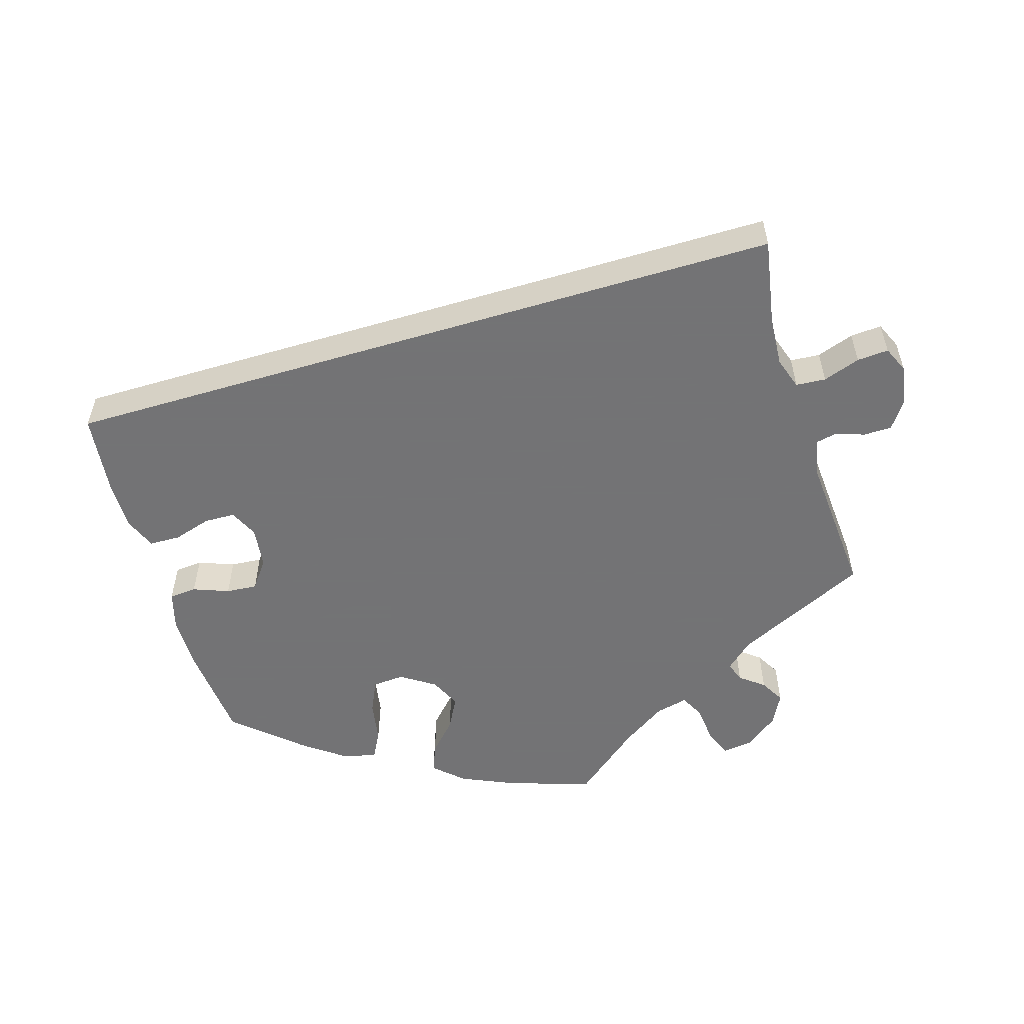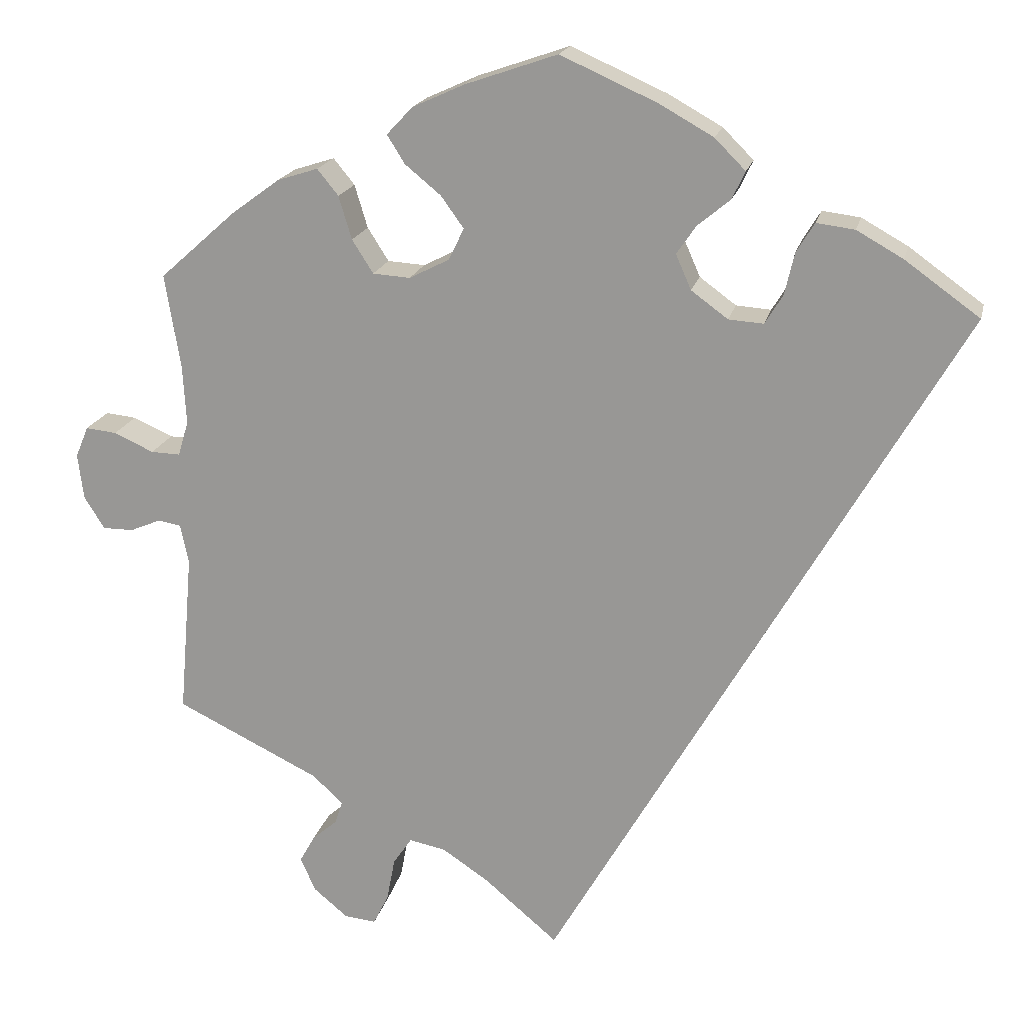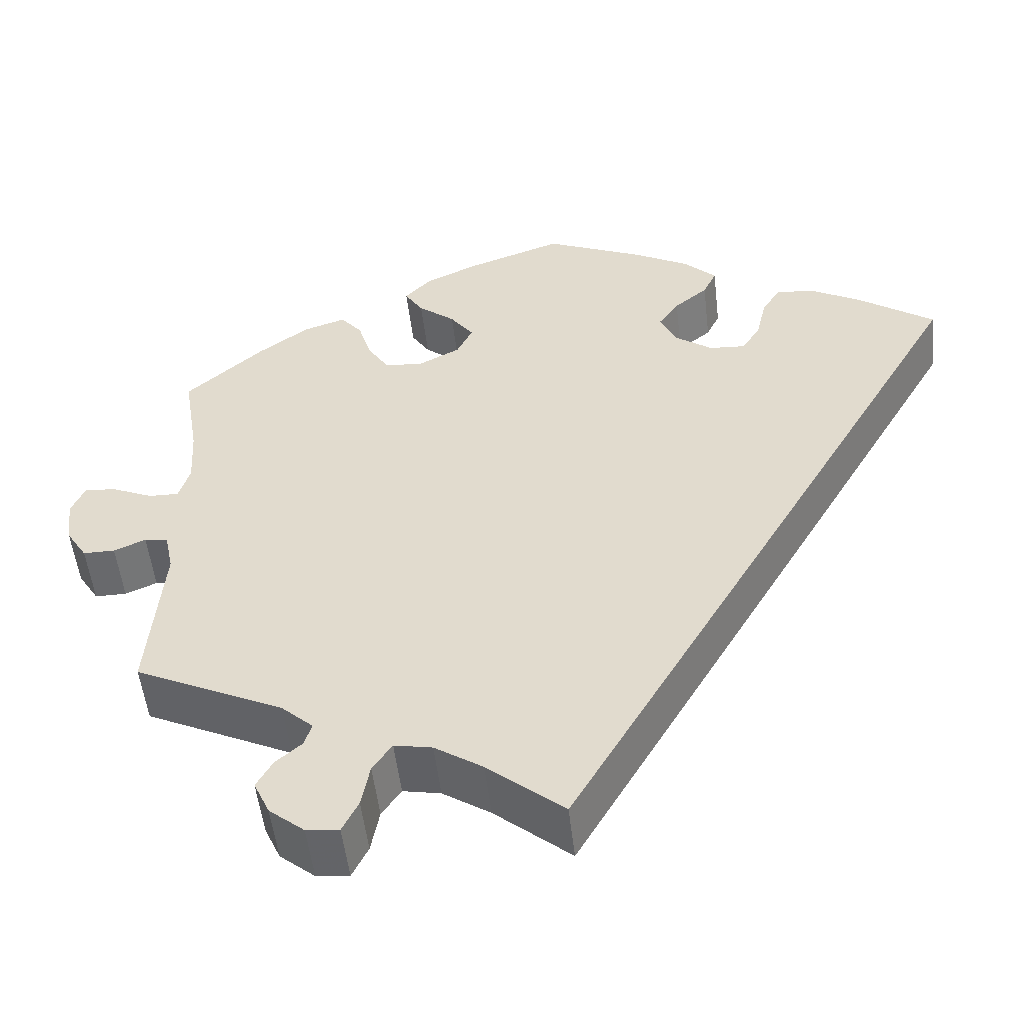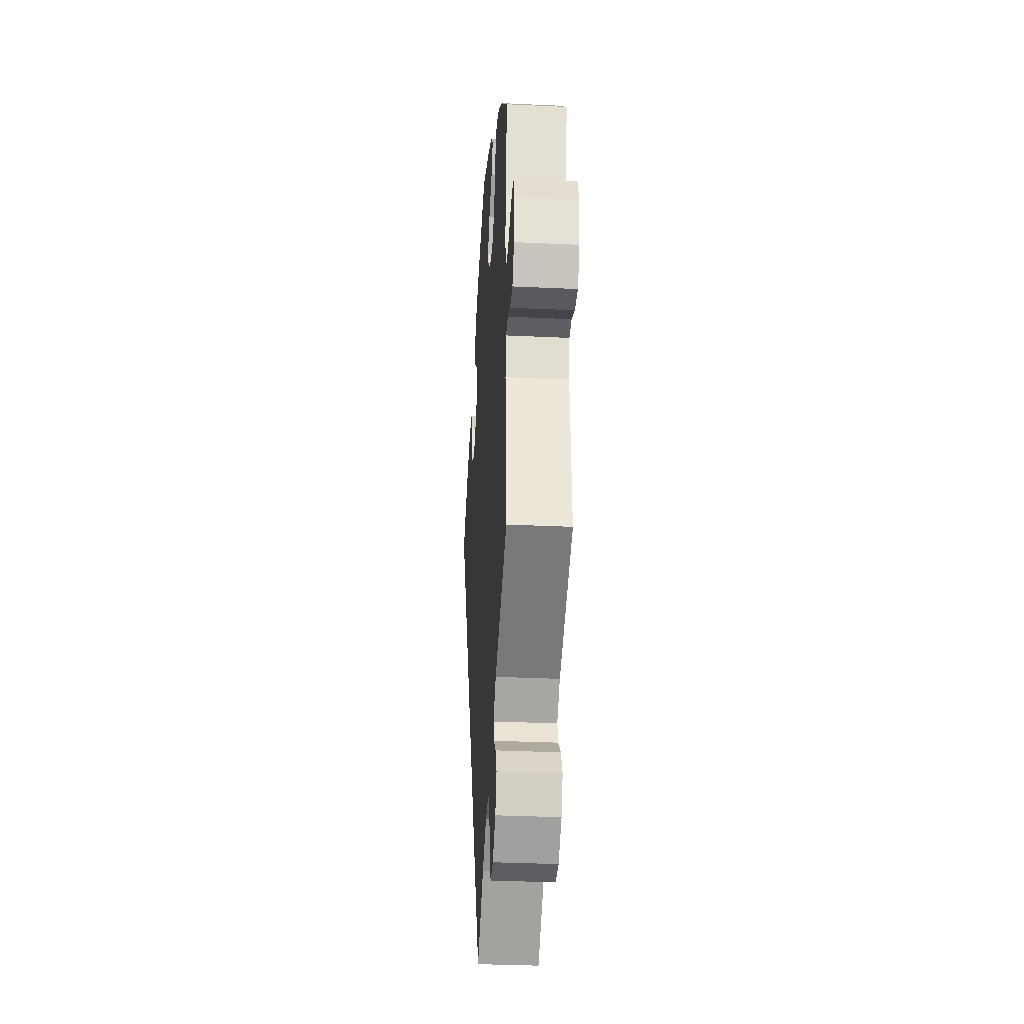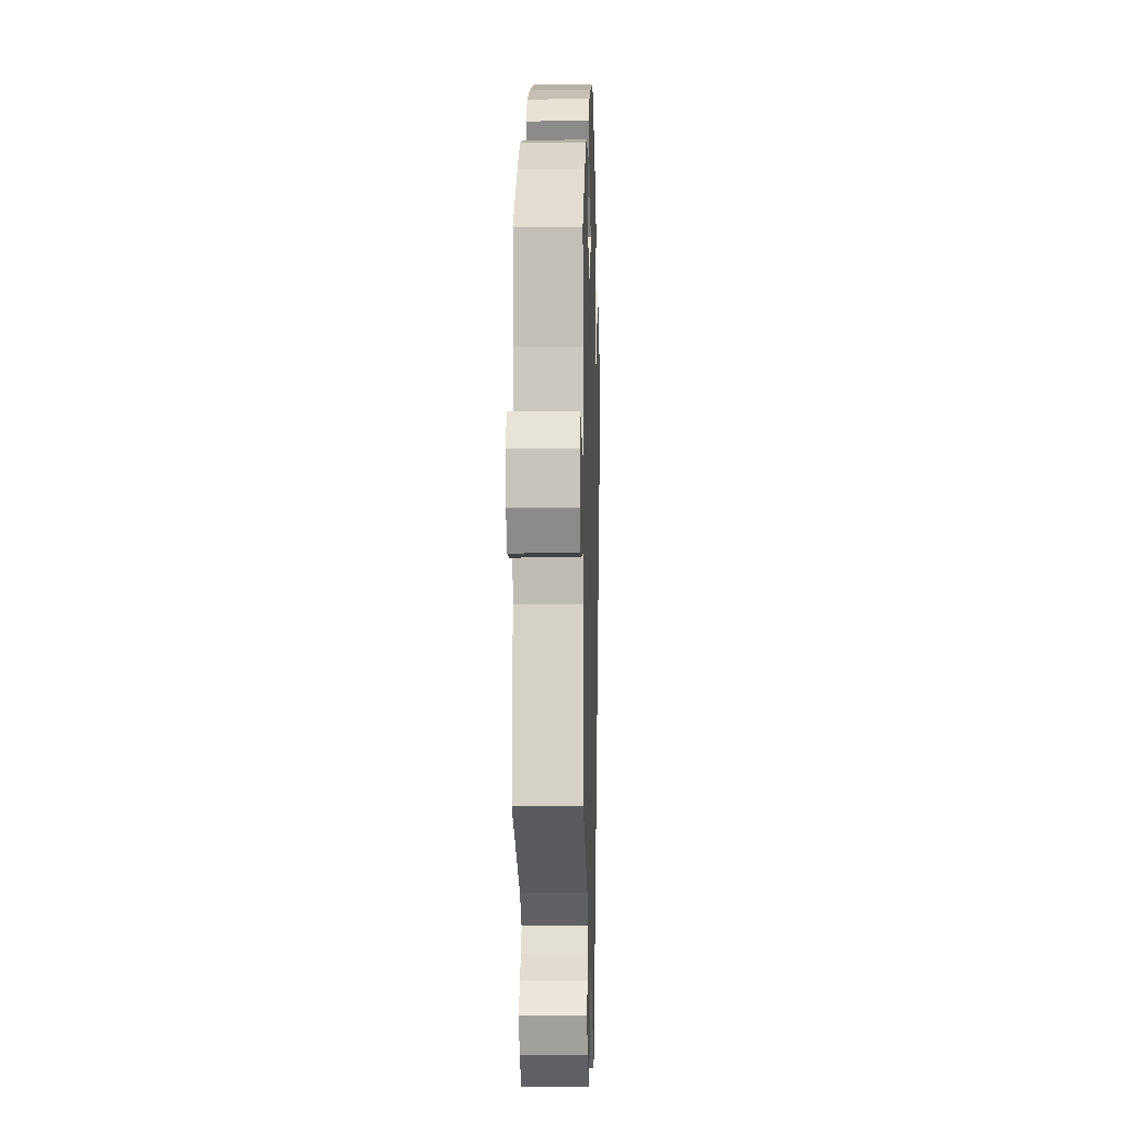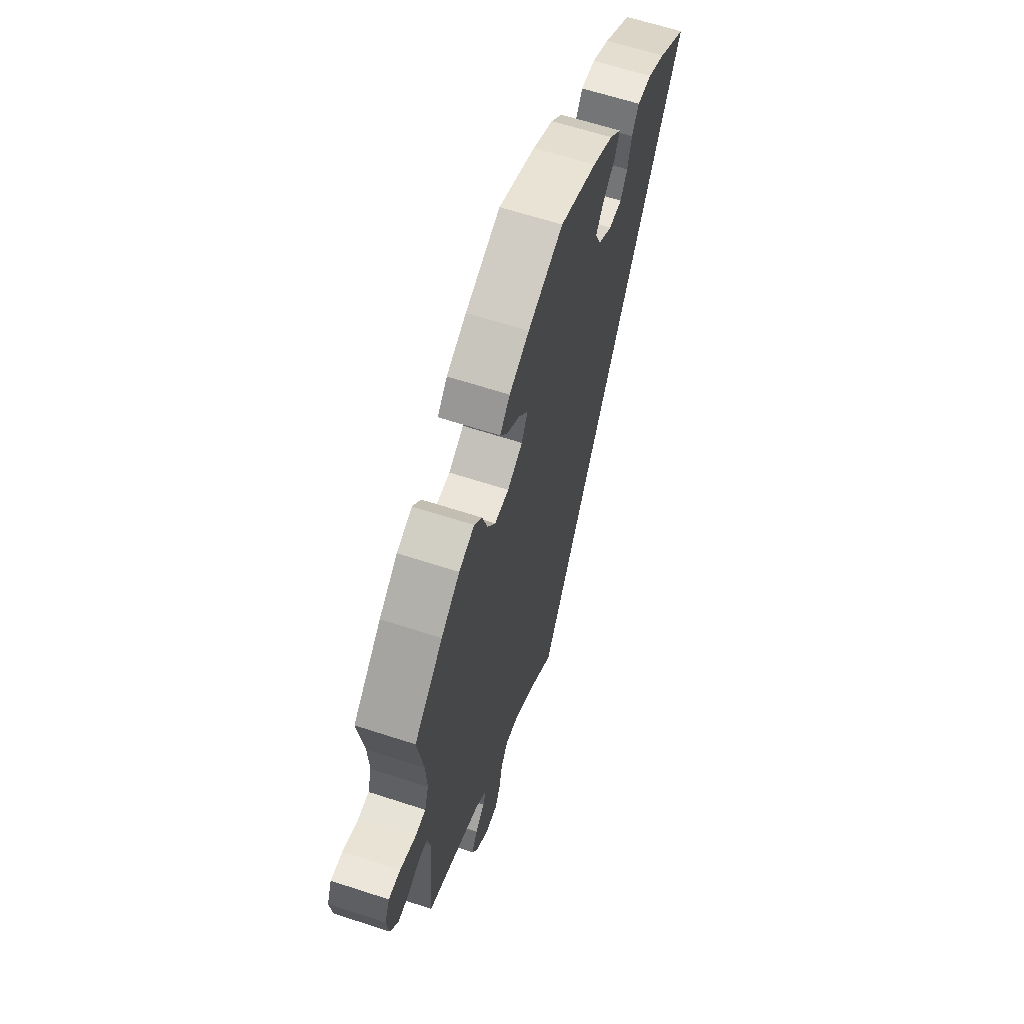
<metadata>
{"format":"obj","ext":"obj","renderer":"f3d","projection":"perspective","resolution":1024,"background":"white","views":[{"elev":-56.0,"azim":136.7,"up":"+Y"},{"elev":18.7,"azim":12.7,"up":"+Z"},{"elev":-52.7,"azim":6.6,"up":"+Z"},{"elev":-31.9,"azim":-93.8,"up":"+Z"},{"elev":-6.2,"azim":-88.2,"up":"+Z"},{"elev":63.3,"azim":-71.7,"up":"+Z"}]}
</metadata>
<code>
v 0 0.07 -0.578
v -0.091 0.07 -0.501
v -0.148 0.07 -0.463
v -0.193 0.07 -0.454
v -0.216 0.07 -0.488
v -0.226 0.07 -0.541
v -0.245 0.07 -0.58
v -0.284 0.07 -0.576
v -0.326 0.07 -0.541
v -0.345 0.07 -0.499
v -0.326 0.07 -0.465
v -0.295 0.07 -0.438
v -0.286 0.07 -0.41
v -0.324 0.07 -0.375
v -0.501 0.07 -0.289
v -0.484 0.07 -0.089
v -0.494 0.07 -0.04
v -0.522 0.07 -0.035
v -0.56 0.07 -0.051
v -0.598 0.07 -0.051
v -0.623 0.07 -0.011
v -0.63 0.07 0.045
v -0.614 0.07 0.083
v -0.576 0.07 0.079
v -0.527 0.07 0.057
v -0.491 0.07 0.056
v -0.478 0.07 0.099
v -0.482 0.07 0.17
v -0.501 0.07 0.288
v -0.408 0.07 0.371
v -0.348 0.07 0.415
v -0.298 0.07 0.431
v -0.272 0.07 0.399
v -0.256 0.07 0.346
v -0.23 0.07 0.305
v -0.184 0.07 0.302
v -0.135 0.07 0.327
v -0.116 0.07 0.366
v -0.144 0.07 0.405
v -0.188 0.07 0.441
v -0.21 0.07 0.476
v -0.178 0.07 0.51
v -0.114 0.07 0.539
v -0.001 0.07 0.578
v 0.118 0.07 0.525
v 0.184 0.07 0.488
v 0.222 0.07 0.45
v 0.206 0.07 0.416
v 0.166 0.07 0.383
v 0.142 0.07 0.348
v 0.161 0.07 0.305
v 0.206 0.07 0.272
v 0.249 0.07 0.269
v 0.271 0.07 0.305
v 0.283 0.07 0.357
v 0.305 0.07 0.393
v 0.352 0.07 0.387
v 0.409 0.07 0.355
v 0.501 0.07 0.289
v 0 0 -0.578
v -0.091 0 -0.501
v -0.148 0 -0.463
v -0.193 0 -0.454
v -0.216 0 -0.488
v -0.226 0 -0.541
v -0.245 0 -0.58
v -0.284 0 -0.576
v -0.326 0 -0.541
v -0.345 0 -0.499
v -0.326 0 -0.465
v -0.295 0 -0.438
v -0.286 0 -0.41
v -0.324 0 -0.375
v -0.501 0 -0.289
v -0.484 0 -0.089
v -0.494 0 -0.04
v -0.522 0 -0.035
v -0.56 0 -0.051
v -0.598 0 -0.051
v -0.623 0 -0.011
v -0.63 0 0.045
v -0.614 0 0.083
v -0.576 0 0.079
v -0.527 0 0.057
v -0.491 0 0.056
v -0.478 0 0.099
v -0.482 0 0.17
v -0.501 0 0.288
v -0.408 0 0.371
v -0.348 0 0.415
v -0.298 0 0.431
v -0.272 0 0.399
v -0.256 0 0.346
v -0.23 0 0.305
v -0.184 0 0.302
v -0.135 0 0.327
v -0.116 0 0.366
v -0.144 0 0.405
v -0.188 0 0.441
v -0.21 0 0.476
v -0.178 0 0.51
v -0.114 0 0.539
v -0.001 0 0.578
v 0.118 0 0.525
v 0.184 0 0.488
v 0.222 0 0.45
v 0.206 0 0.416
v 0.166 0 0.383
v 0.142 0 0.348
v 0.161 0 0.305
v 0.206 0 0.272
v 0.249 0 0.269
v 0.271 0 0.305
v 0.283 0 0.357
v 0.305 0 0.393
v 0.352 0 0.387
v 0.409 0 0.355
v 0.501 0 0.289
f 58 59 1 2
f 57 58 2 3
f 54 55 56 57
f 53 54 57 3
f 52 53 3 4
f 51 52 4 5
f 50 51 5
f 46 47 48 49
f 46 49 50
f 45 46 50 5
f 39 40 41 42
f 38 39 42 43
f 31 32 33 34
f 31 34 35
f 28 29 30 31
f 27 28 31 35
f 26 27 35 36
f 22 23 24 25
f 22 25 26
f 21 22 26
f 18 19 20 21
f 17 18 21 26
f 16 17 26 36
f 14 15 16 36
f 9 10 11 12
f 9 12 13
f 8 9 13
f 5 6 7 8
f 5 8 13
f 45 5 13
f 38 43 44 45
f 37 38 45 13
f 13 14 36 37
f 61 60 118 117
f 62 61 117 116
f 116 115 114 113
f 62 116 113 112
f 63 62 112 111
f 64 63 111 110
f 64 110 109
f 108 107 106 105
f 109 108 105
f 64 109 105 104
f 101 100 99 98
f 102 101 98 97
f 93 92 91 90
f 94 93 90
f 90 89 88 87
f 94 90 87 86
f 95 94 86 85
f 84 83 82 81
f 85 84 81
f 85 81 80
f 80 79 78 77
f 85 80 77 76
f 95 85 76 75
f 95 75 74 73
f 71 70 69 68
f 72 71 68
f 72 68 67
f 67 66 65 64
f 72 67 64
f 72 64 104
f 104 103 102 97
f 72 104 97 96
f 96 95 73 72
f 1 60 61 2
f 2 61 62 3
f 3 62 63 4
f 4 63 64 5
f 5 64 65 6
f 6 65 66 7
f 7 66 67 8
f 8 67 68 9
f 9 68 69 10
f 10 69 70 11
f 11 70 71 12
f 12 71 72 13
f 13 72 73 14
f 14 73 74 15
f 15 74 75 16
f 16 75 76 17
f 17 76 77 18
f 18 77 78 19
f 19 78 79 20
f 20 79 80 21
f 21 80 81 22
f 22 81 82 23
f 23 82 83 24
f 24 83 84 25
f 25 84 85 26
f 26 85 86 27
f 27 86 87 28
f 28 87 88 29
f 29 88 89 30
f 30 89 90 31
f 31 90 91 32
f 32 91 92 33
f 33 92 93 34
f 34 93 94 35
f 35 94 95 36
f 36 95 96 37
f 37 96 97 38
f 38 97 98 39
f 39 98 99 40
f 40 99 100 41
f 41 100 101 42
f 42 101 102 43
f 43 102 103 44
f 44 103 104 45
f 45 104 105 46
f 46 105 106 47
f 47 106 107 48
f 48 107 108 49
f 49 108 109 50
f 50 109 110 51
f 51 110 111 52
f 52 111 112 53
f 53 112 113 54
f 54 113 114 55
f 55 114 115 56
f 56 115 116 57
f 57 116 117 58
f 58 117 118 59
f 59 118 60 1

</code>
